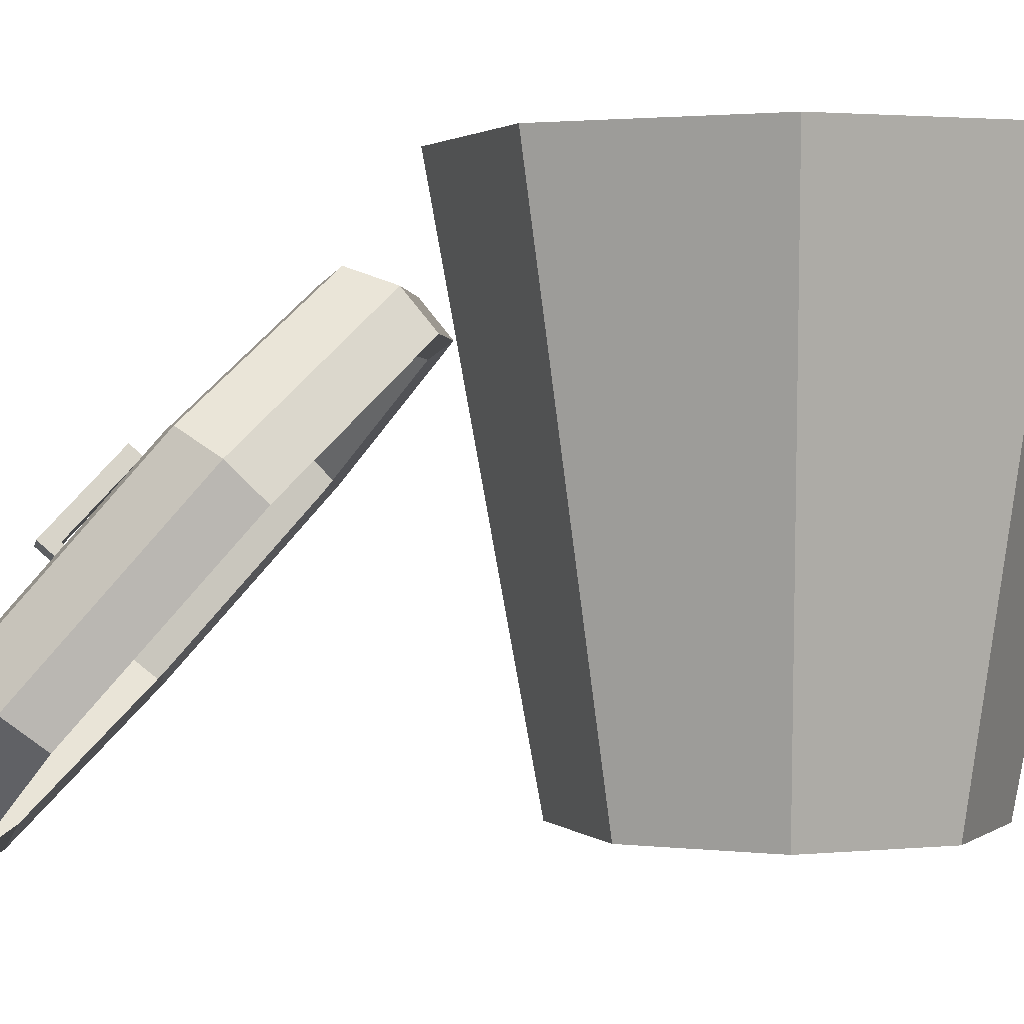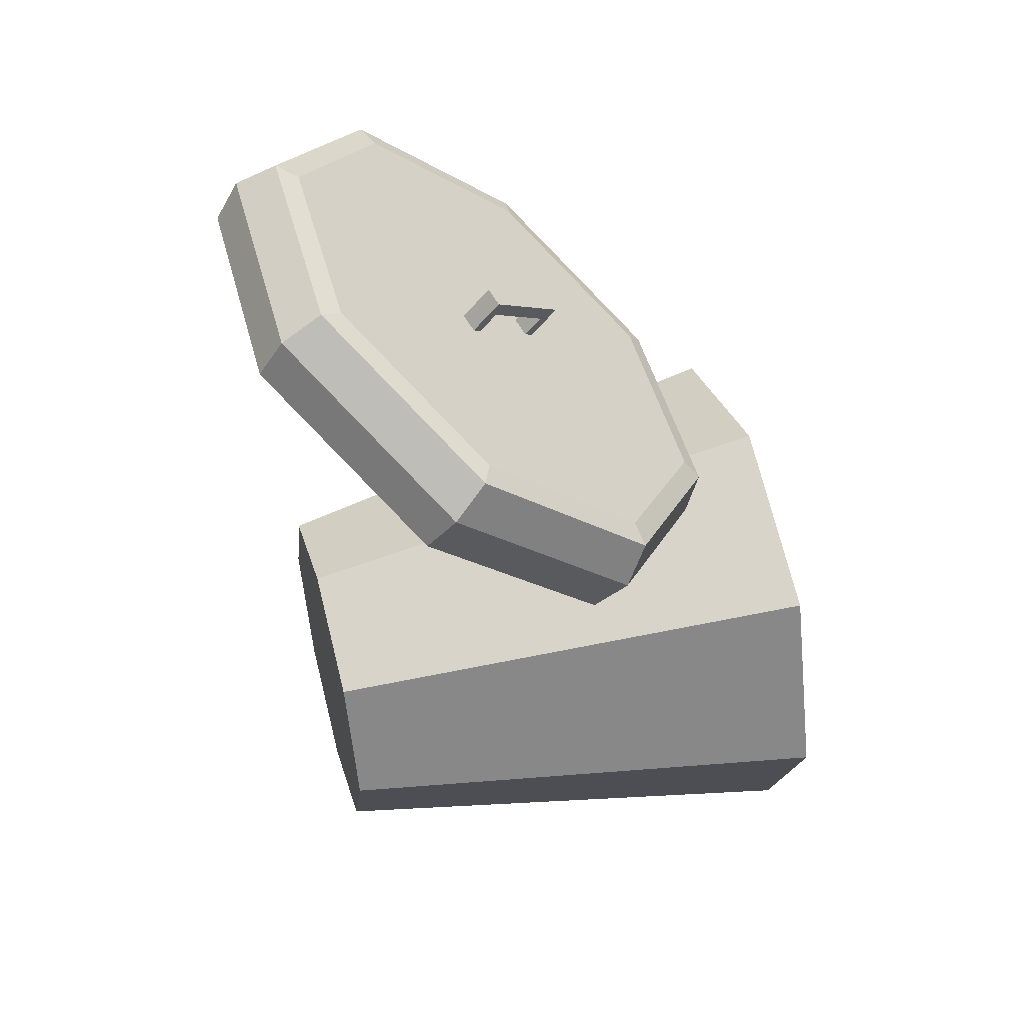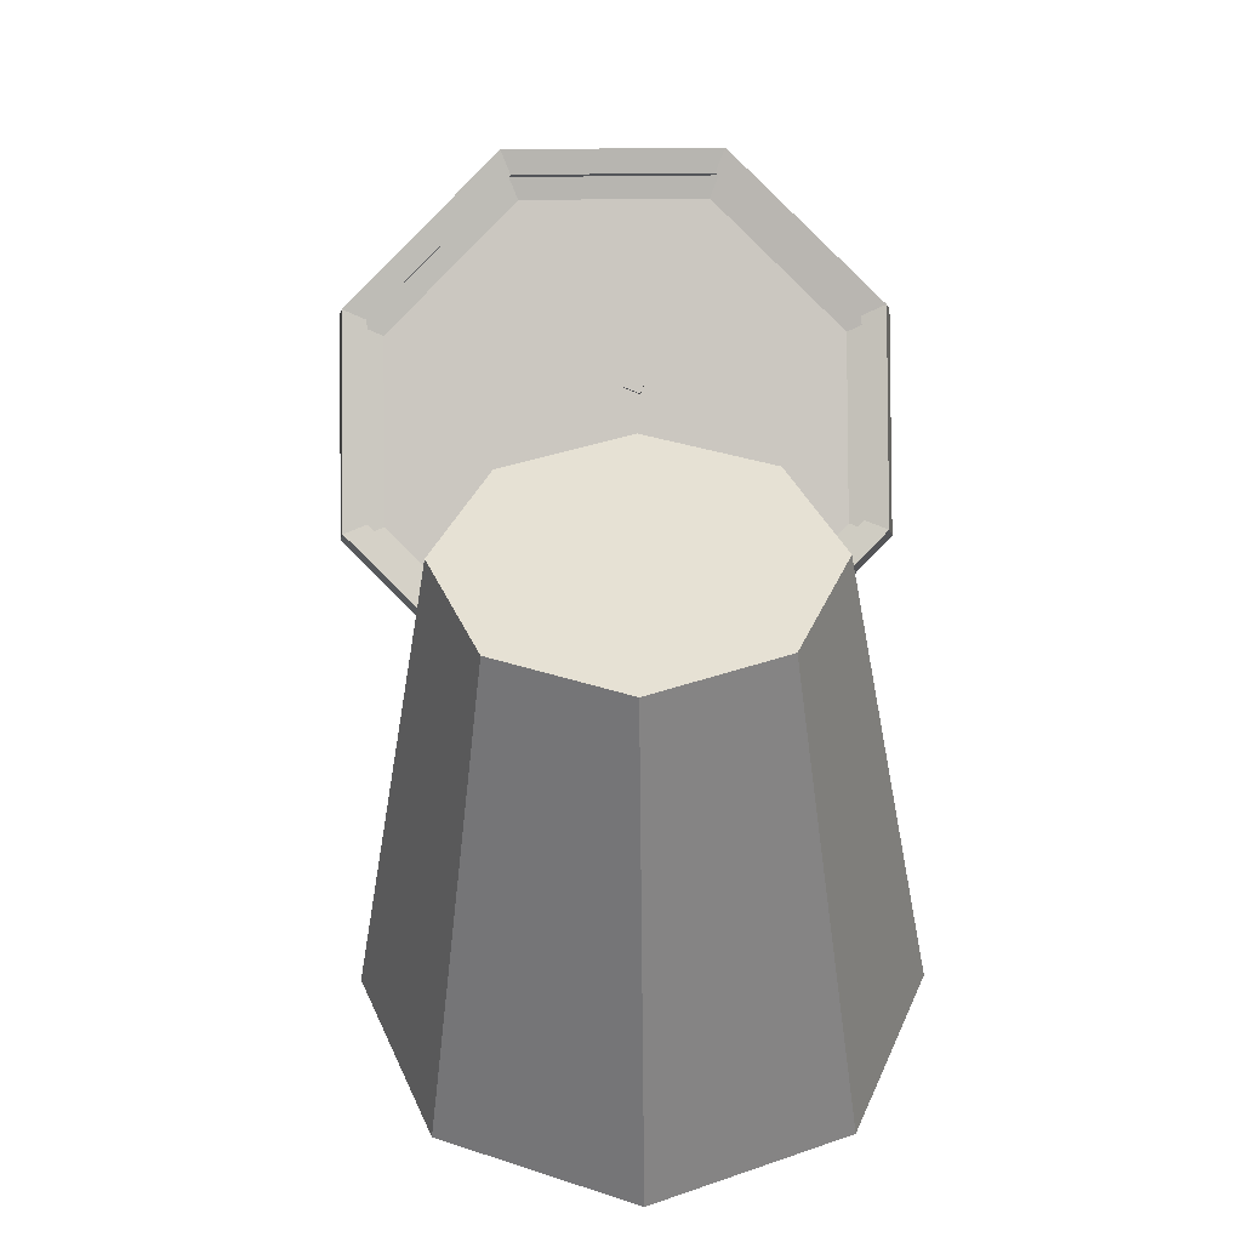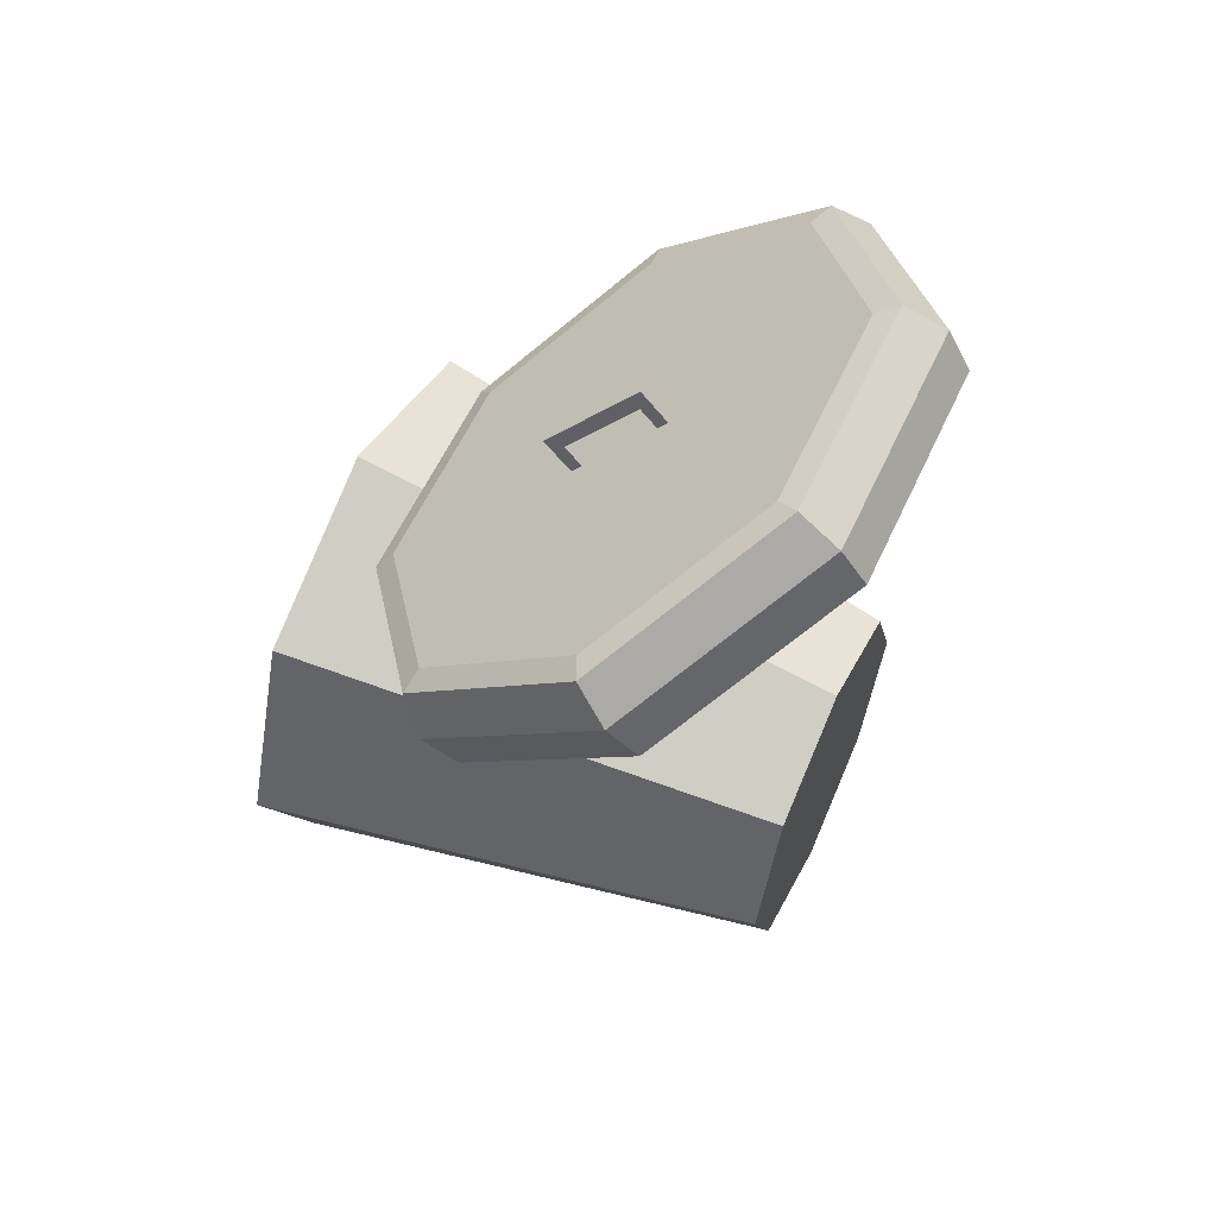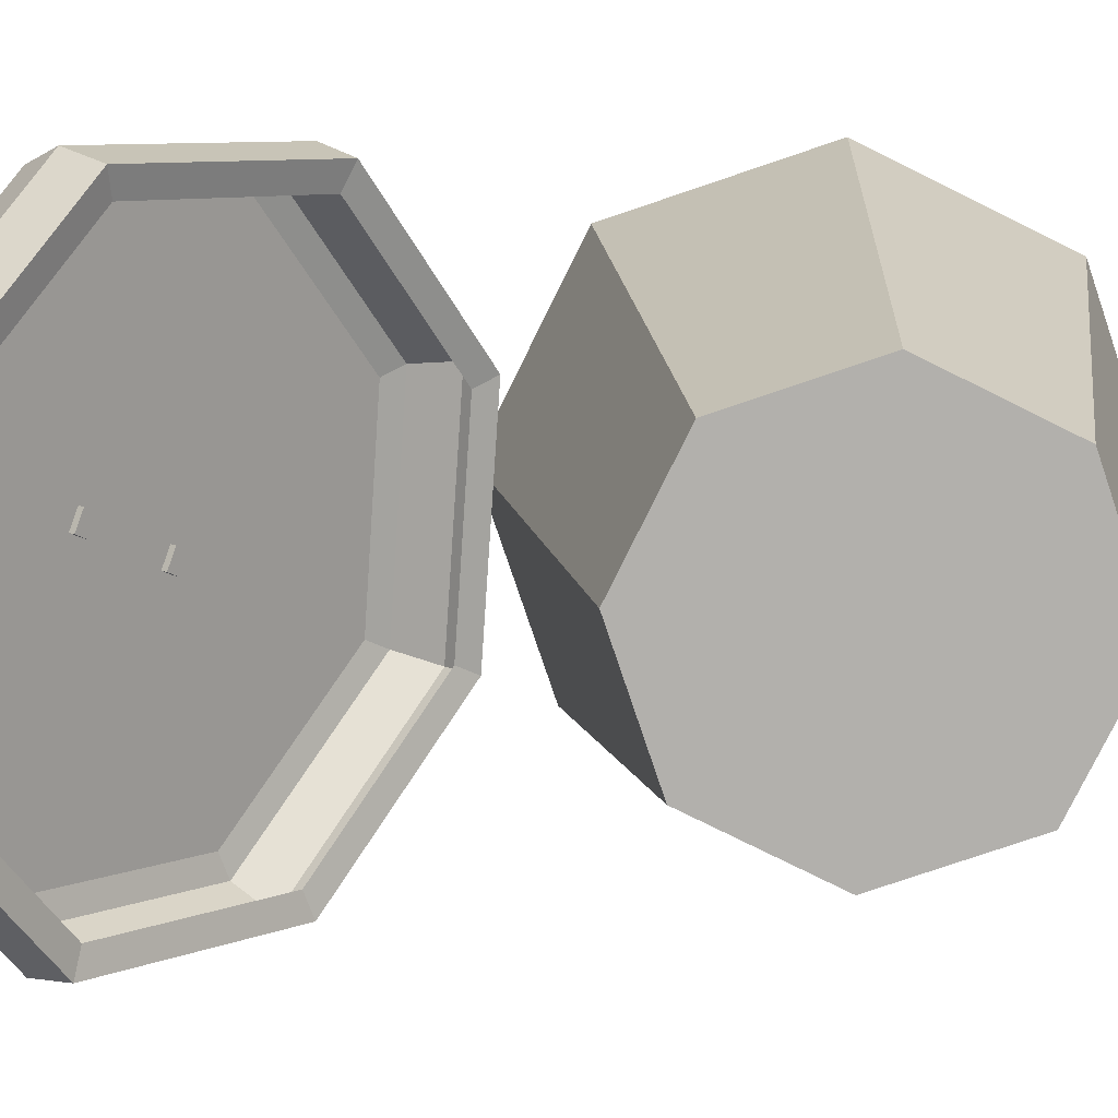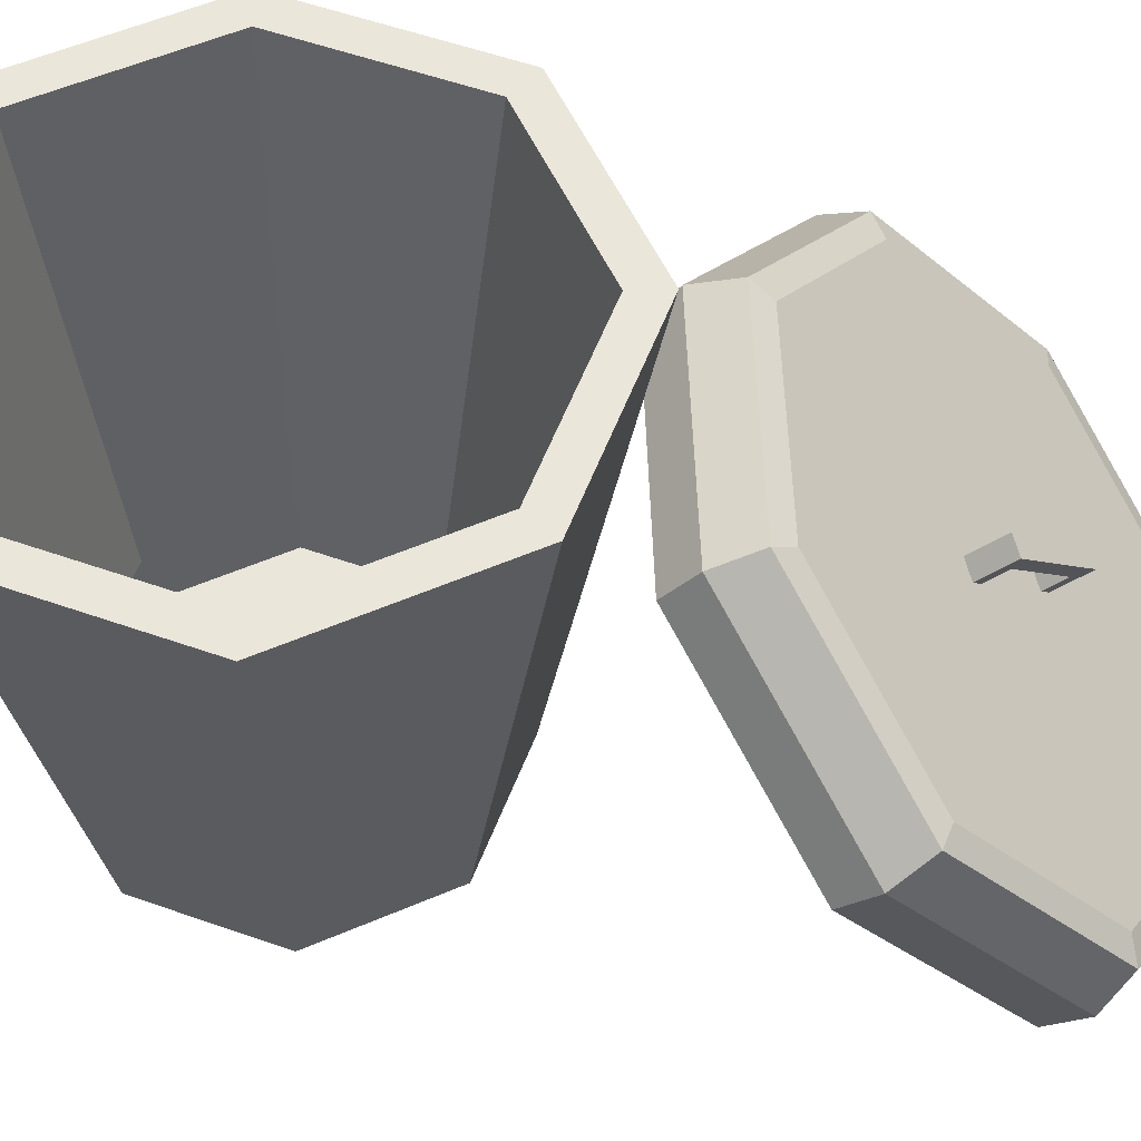
<metadata>
{"format":"obj","ext":"obj","renderer":"f3d","projection":"perspective","resolution":1024,"background":"white","views":[{"elev":1.9,"azim":91.7,"up":"+Y"},{"elev":49.9,"azim":74.7,"up":"+Z"},{"elev":-50.6,"azim":0.7,"up":"+Z"},{"elev":59.3,"azim":-65.1,"up":"+Z"},{"elev":-78.6,"azim":86.2,"up":"+Y"},{"elev":54.8,"azim":-92.0,"up":"+Y"}]}
</metadata>
<code>
o Cube.036_Cube.049
v 5.609 -0.304 1.179
v 5.609 -0.2827 1.204
v 5.57 -0.3162 1.19
v 5.57 -0.2948 1.214
v 5.523 -0.1479 1.041
v 5.523 -0.1266 1.065
v 5.484 -0.1601 1.052
v 5.484 -0.1387 1.076
v 5.493 -0.1776 1.068
v 5.561 -0.2987 1.175
v 5.561 -0.2774 1.199
v 5.493 -0.1562 1.092
v 5.6 -0.2866 1.164
v 5.532 -0.1654 1.057
v 5.532 -0.144 1.081
v 5.6 -0.2652 1.188
v 5.57 -0.3601 1.141
v 5.609 -0.3479 1.13
v 5.561 -0.3426 1.125
v 5.523 -0.1918 0.9917
v 5.484 -0.204 1.003
v 5.532 -0.2093 1.007
v 5.493 -0.2214 1.018
v 5.6 -0.3305 1.114
f 1 2 4 3
f 9 12 8 7
f 7 8 6 5
f 13 16 2 1
f 13 1 18 24
f 11 4 2 16
f 8 12 15 6
f 12 11 16 15
f 7 5 20 21
f 10 9 14 13
f 5 6 15 14
f 14 15 16 13
f 3 4 11 10
f 10 11 12 9
f 23 21 20 22
f 17 19 24 18
f 14 9 23 22
f 9 7 21 23
f 5 14 22 20
f 3 10 19 17
f 10 13 24 19
f 1 3 17 18
o TrashCan-Hinge.002_Cylinder.030
v 5.592 -0.7399 0.3792
v 5.324 -0.7399 0.2681
v 5.213 -0.7399 -0
v 5.324 -0.7399 -0.2681
v 5.592 -0.7399 -0.3792
v 5.86 -0.7399 -0.2681
v 5.971 -0.7399 0
v 5.86 -0.7399 0.2681
v 5.592 0.3543 0.5773
v 5.184 0.3543 0.4082
v 5.015 0.3543 -0
v 5.184 0.3543 -0.4082
v 5.592 0.3543 -0.5773
v 6 0.3543 -0.4082
v 6.17 0.3543 0
v 6 0.3543 0.4082
v 5.592 0.3543 0.5025
v 5.237 0.3543 0.3553
v 5.09 0.3543 -0
v 5.237 0.3543 -0.3553
v 5.592 0.3543 -0.5025
v 5.948 0.3543 -0.3553
v 6.095 0.3543 0
v 5.948 0.3543 0.3553
v 5.592 -0.5718 0.3395
v 5.352 -0.5718 0.24
v 5.253 -0.5718 -0
v 5.352 -0.5718 -0.24
v 5.592 -0.5718 -0.3395
v 5.832 -0.5718 -0.24
v 5.932 -0.5718 0
v 5.832 -0.5718 0.24
f 25 26 27 28 29 30 31 32
f 32 40 33 25
f 31 39 40 32
f 30 38 39 31
f 29 37 38 30
f 28 36 37 29
f 27 35 36 28
f 26 34 35 27
f 25 33 34 26
f 39 38 46 47
f 33 40 48 41
f 34 33 41 42
f 36 35 43 44
f 38 37 45 46
f 40 39 47 48
f 35 34 42 43
f 37 36 44 45
f 44 43 51 52
f 46 45 53 54
f 48 47 55 56
f 43 42 50 51
f 45 44 52 53
f 47 46 54 55
f 41 48 56 49
f 42 41 49 50
o TrashCan-Hinge.003_Cylinder.031
v 5.011 -0.5511 1.082
v 5.011 -0.2203 0.7893
v 5.323 0.01393 0.5819
v 5.765 0.01436 0.5815
v 6.077 -0.2193 0.7884
v 6.078 -0.5501 1.081
v 5.766 -0.7843 1.289
v 5.324 -0.7847 1.289
v 4.942 -0.1433 0.8335
v 4.943 -0.5167 1.164
v 4.959 -0.5745 1.089
v 5.294 0.1212 0.5994
v 5.793 0.1217 0.599
v 6.146 -0.1421 0.8325
v 6.147 -0.5155 1.163
v 5.795 -0.7799 1.397
v 5.296 -0.7804 1.398
v 4.958 -0.2108 0.767
v 5.301 0.04664 0.5391
v 5.786 0.04712 0.5387
v 6.13 -0.2097 0.766
v 6.131 -0.5733 1.088
v 5.788 -0.8308 1.316
v 5.302 -0.8312 1.316
v 5.028 -0.1043 0.9312
v 5.029 -0.4243 1.215
v 5.33 0.1223 0.7306
v 5.757 0.1227 0.7302
v 6.06 -0.1033 0.9303
v 6.061 -0.4233 1.214
v 5.759 -0.6499 1.414
v 5.331 -0.6503 1.415
v 4.979 -0.09537 0.9103
v 5.311 -0.694 1.44
v 4.979 -0.4462 1.221
v 5.309 0.153 0.6904
v 5.778 0.1535 0.69
v 6.11 -0.09425 0.9093
v 6.11 -0.4451 1.22
v 5.779 -0.6935 1.44
f 64 63 79 80
f 57 64 80 67
f 58 57 67 74
f 68 65 89 92
f 59 58 74 75
f 70 69 93 94
f 72 71 95 96
f 66 73 90 91
f 67 66 65 74
f 74 65 68 75
f 75 68 69 76
f 76 69 70 77
f 77 70 71 78
f 78 71 72 79
f 79 72 73 80
f 80 73 66 67
f 69 68 92 93
f 63 62 78 79
f 71 70 94 95
f 73 72 96 90
f 62 61 77 78
f 61 60 76 77
f 65 66 91 89
f 60 59 75 76
f 86 87 96 95
f 82 81 89 91
f 81 82 88 87 86 85 84 83
f 88 82 91 90
f 83 84 93 92
f 84 85 94 93
f 81 83 92 89
f 87 88 90 96
f 85 86 95 94

</code>
